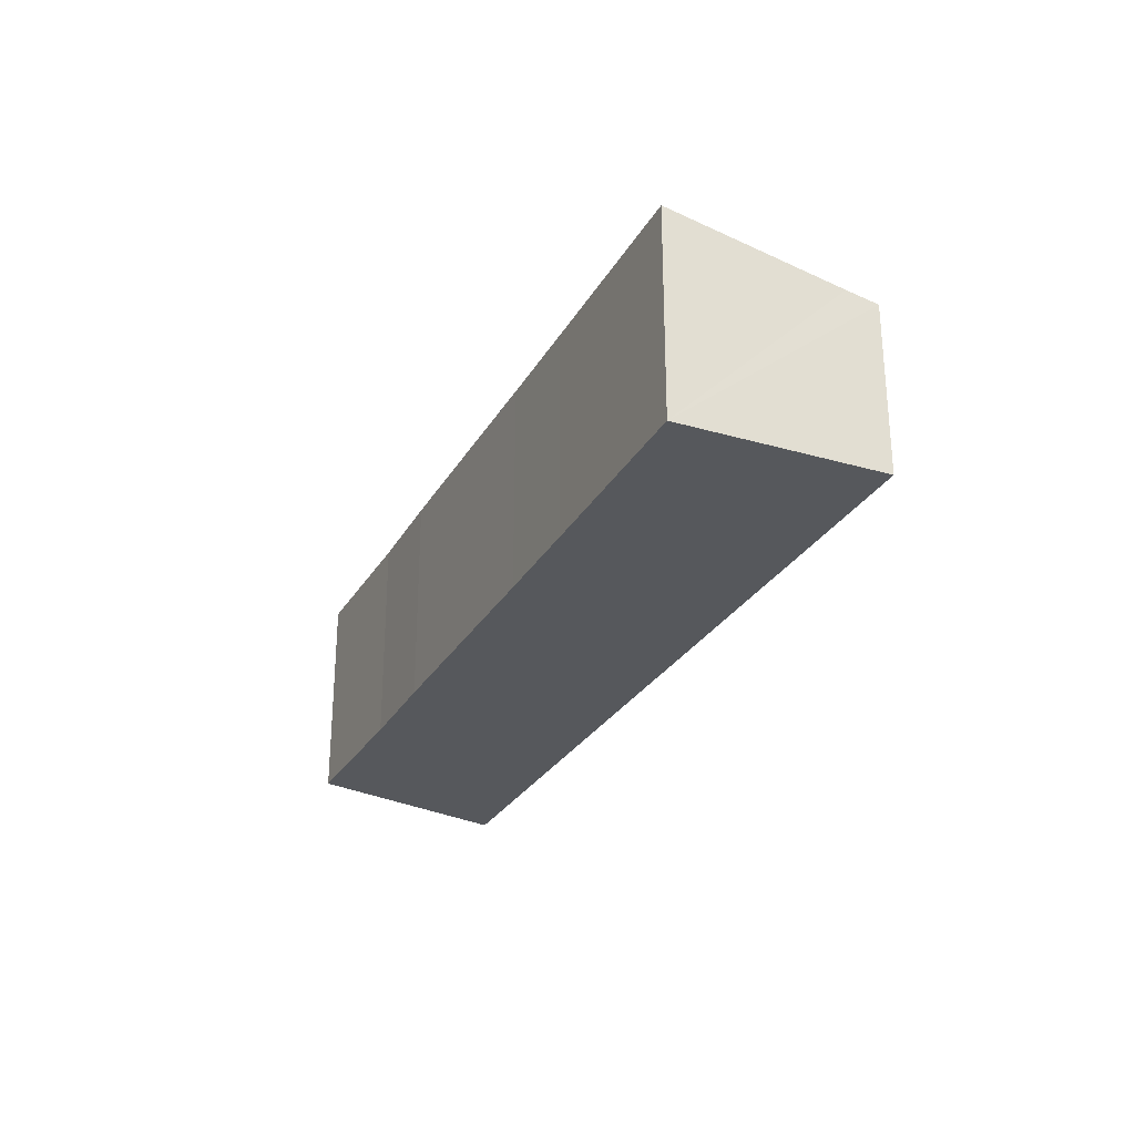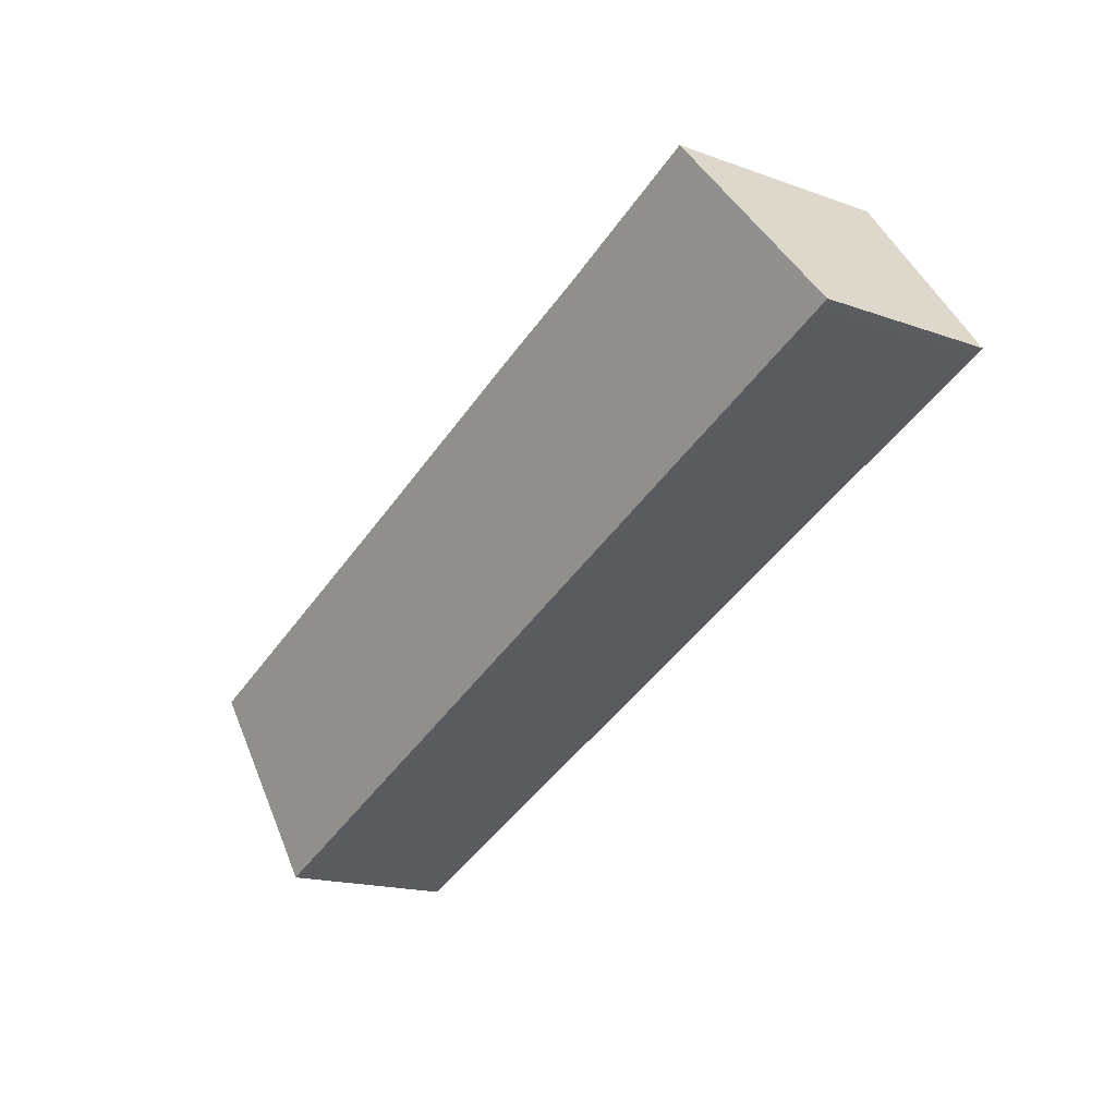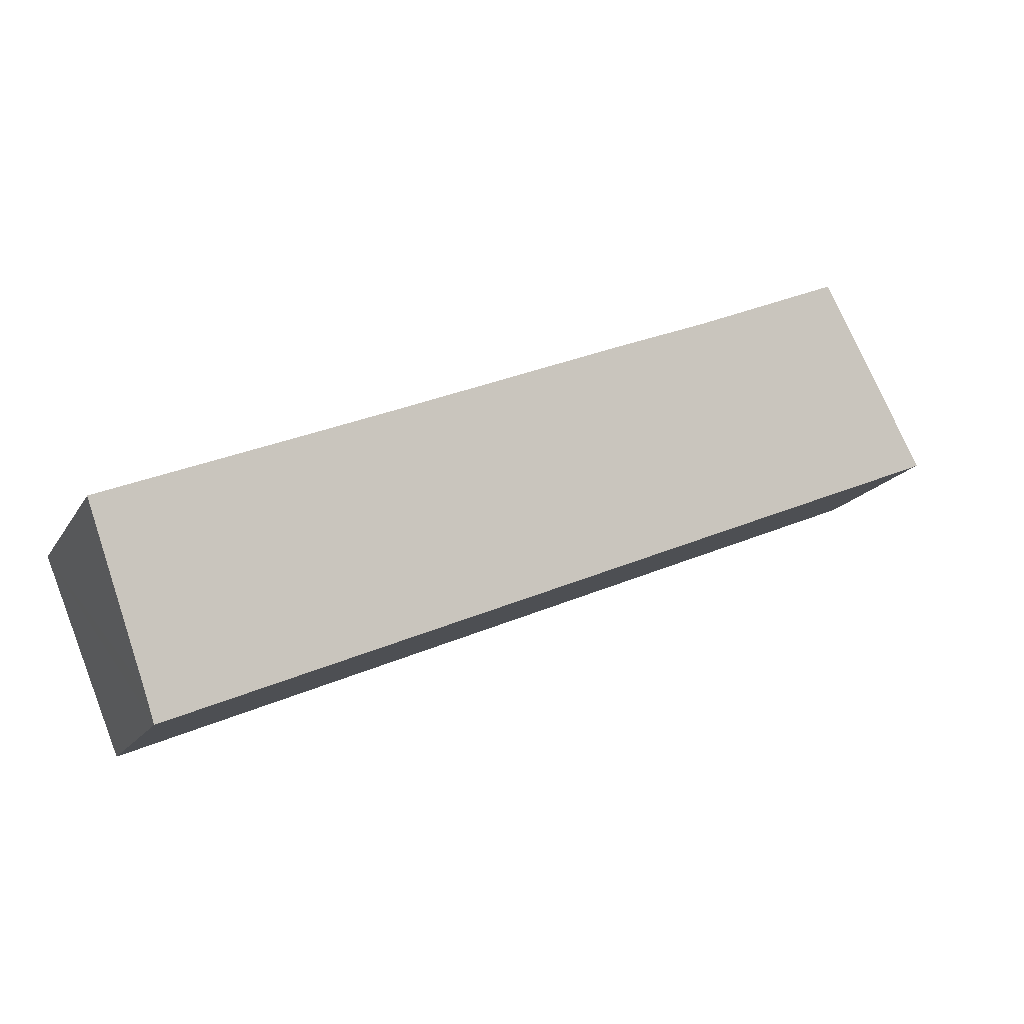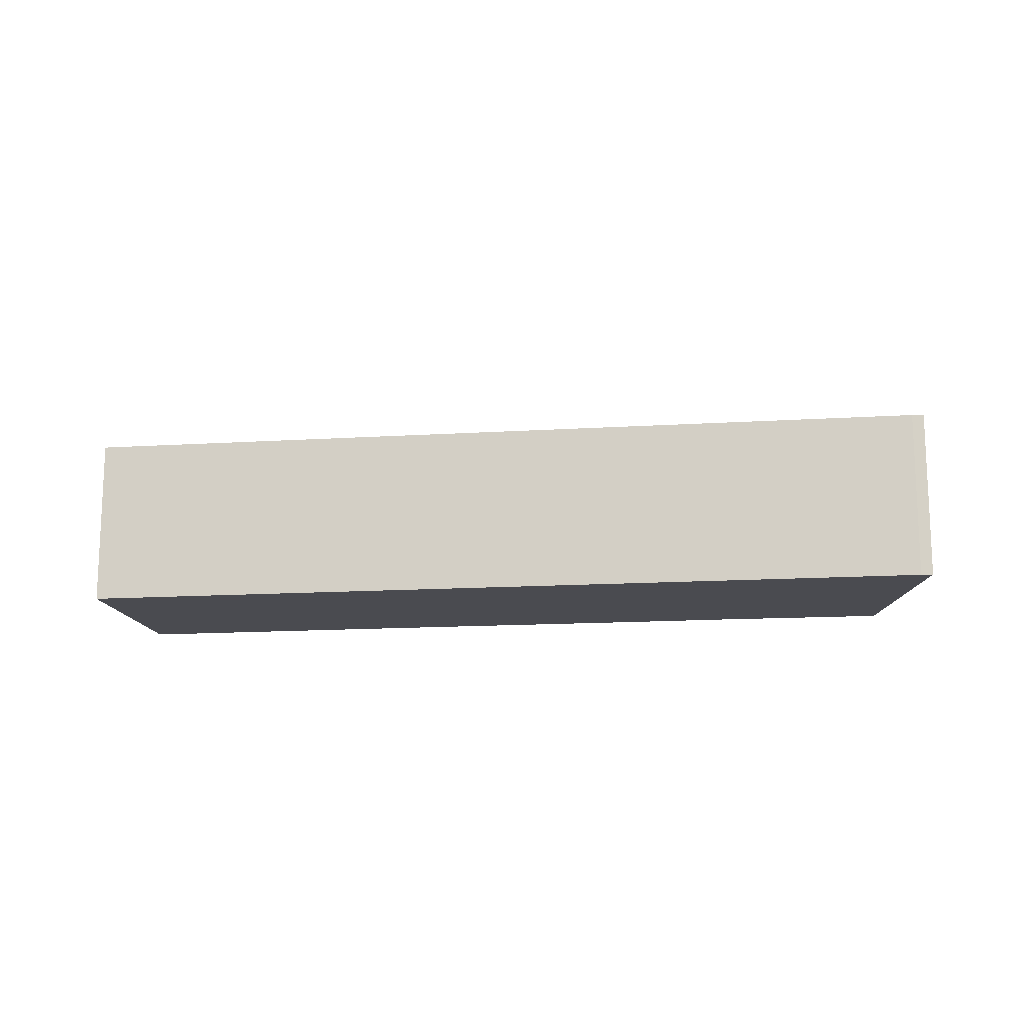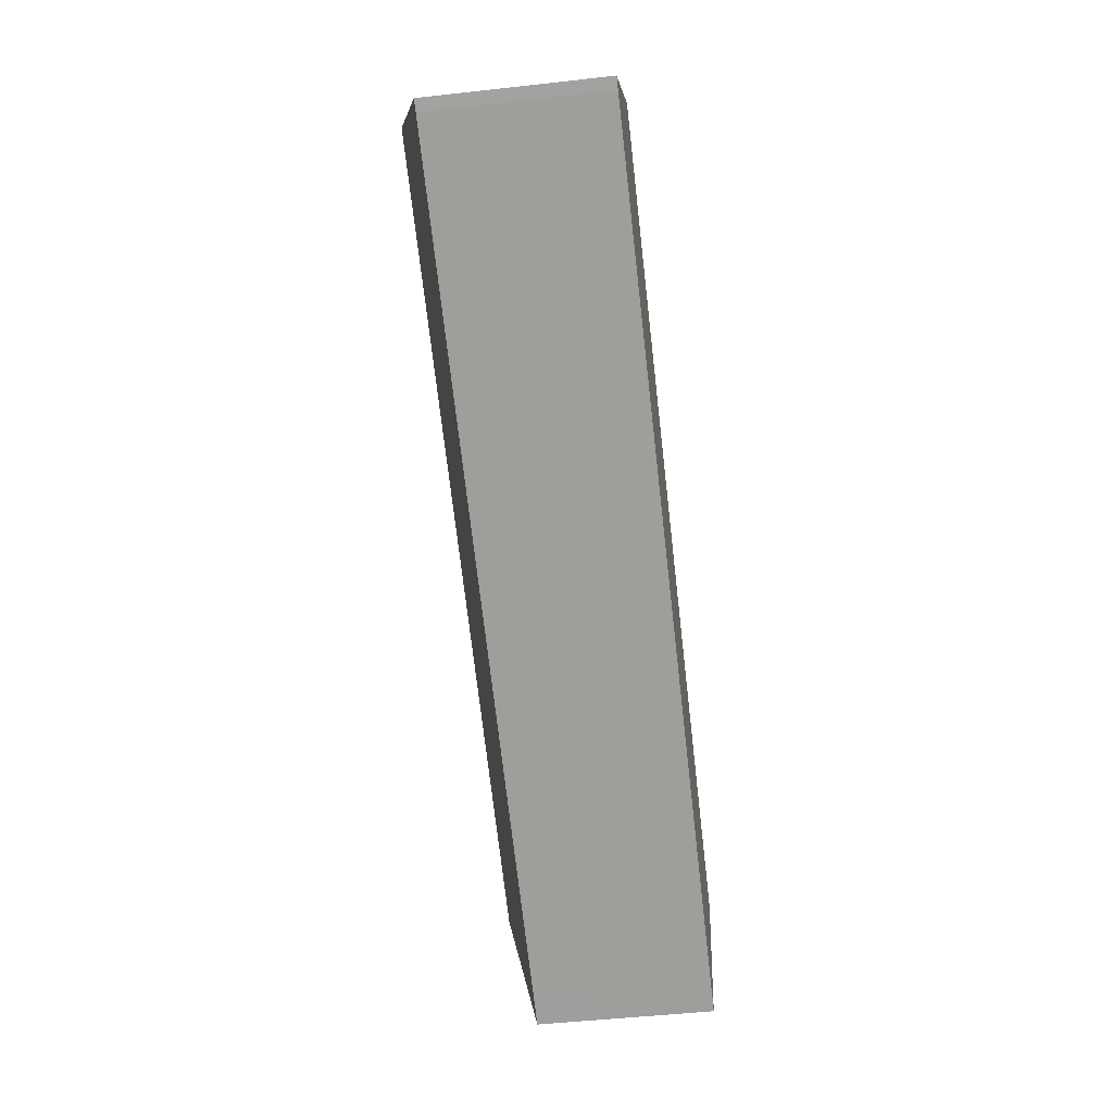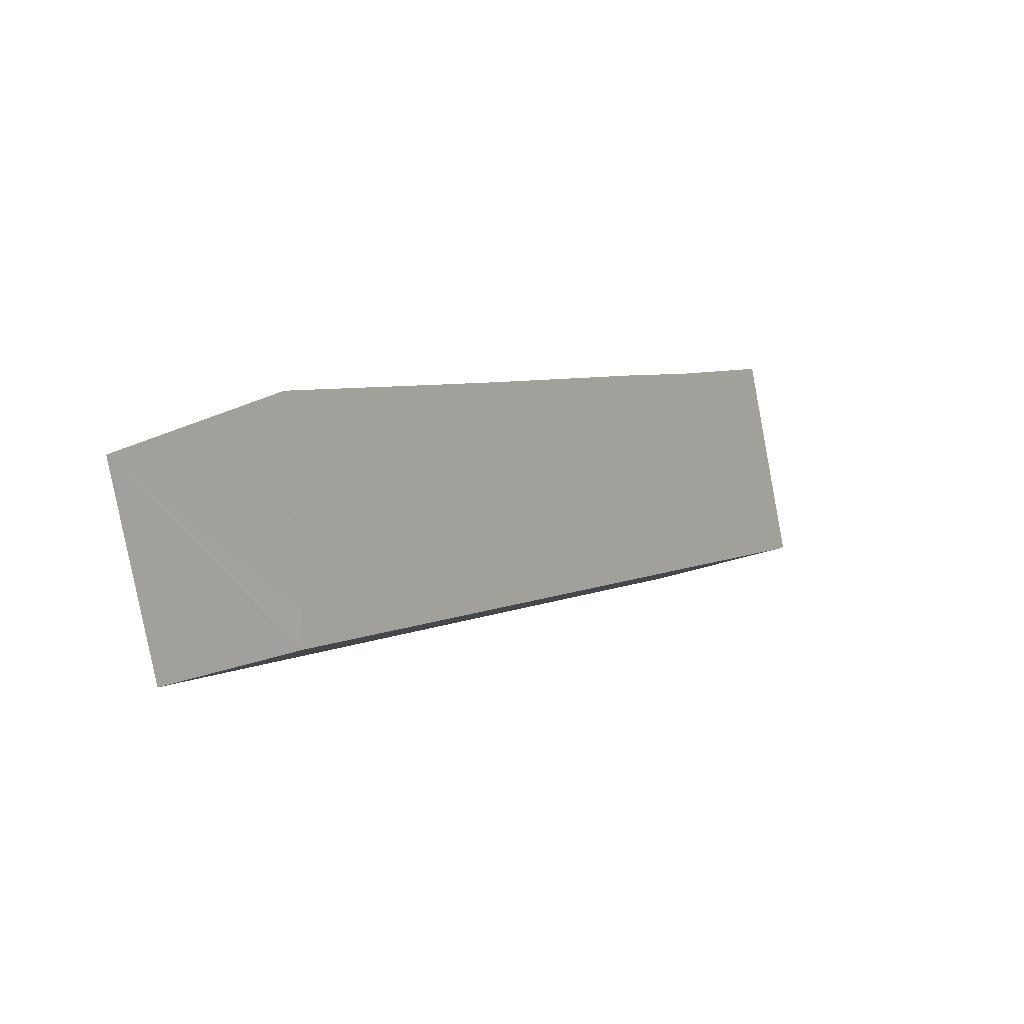
<metadata>
{"format":"obj","ext":"obj","renderer":"f3d","projection":"perspective","resolution":1024,"background":"white","views":[{"elev":-28.0,"azim":88.5,"up":"+Y"},{"elev":-17.2,"azim":-125.6,"up":"+Z"},{"elev":-17.2,"azim":158.2,"up":"+Z"},{"elev":-14.6,"azim":-149.3,"up":"+Y"},{"elev":-48.5,"azim":-82.9,"up":"+Z"},{"elev":-22.4,"azim":127.1,"up":"+Z"}]}
</metadata>
<code>
v  5.862 9.888 8.08
v  0.5 7.948 -0.231
v  0 7.951 4.869e-16
v  8.719 7.95 -3.692
v  12.98 9.87 4.973
v  36.22 7.951 -15.31
v  17.43 9.878 3.137
v  28.31 9.873 -1.49
v  32.79 9.875 -3.371
v  41.73 9.883 -7.106
v  38.59 8.251 -14.68
v  38.04 7.951 -16.08
v  41.14 9.578 -8.52
v  5.862 -4.948e-16 8.08
v  0 0 0
v  12.98 -3.045e-16 4.973
v  17.43 -1.921e-16 3.137
v  32.79 2.064e-16 -3.371
v  41.73 4.351e-16 -7.106
v  28.31 9.124e-17 -1.49
v  41.14 5.217e-16 -8.52
v  38.04 9.846e-16 -16.08
v  38.59 8.989e-16 -14.68
v  0.5 1.414e-17 -0.231
v  36.22 9.373e-16 -15.31
v  8.719 2.261e-16 -3.692
g defaultobject
f 1 2 3
f 2 1 4
f 4 1 5
f 4 5 6
f 6 5 7
f 6 7 8
f 6 8 9
f 6 9 10
f 6 10 11
f 6 11 12
f 11 10 13
f 3 14 1
f 14 3 15
f 14 5 1
f 5 14 16
f 17 5 16
f 18 9 8
f 9 18 10
f 10 18 19
f 17 7 5
f 7 17 8
f 8 17 20
f 8 20 18
f 19 13 10
f 13 19 11
f 11 19 12
f 12 19 21
f 12 21 22
f 22 21 23
f 2 15 3
f 15 2 24
f 22 6 12
f 6 22 4
f 4 22 25
f 4 25 26
f 4 26 2
f 2 26 24
f 23 25 22
f 25 23 21
f 25 21 19
f 25 19 18
f 25 18 26
f 26 18 20
f 26 20 17
f 26 17 16
f 26 16 14
f 26 14 24
f 24 14 15

</code>
